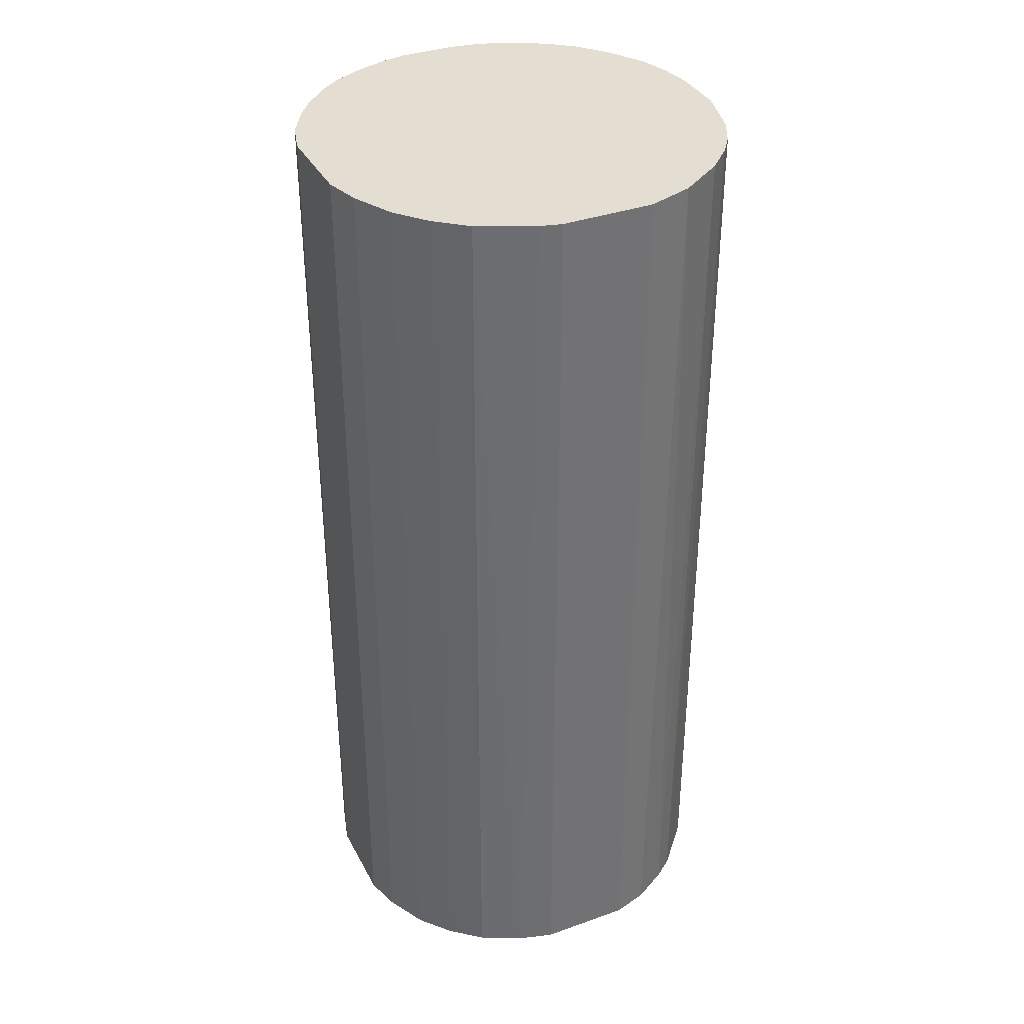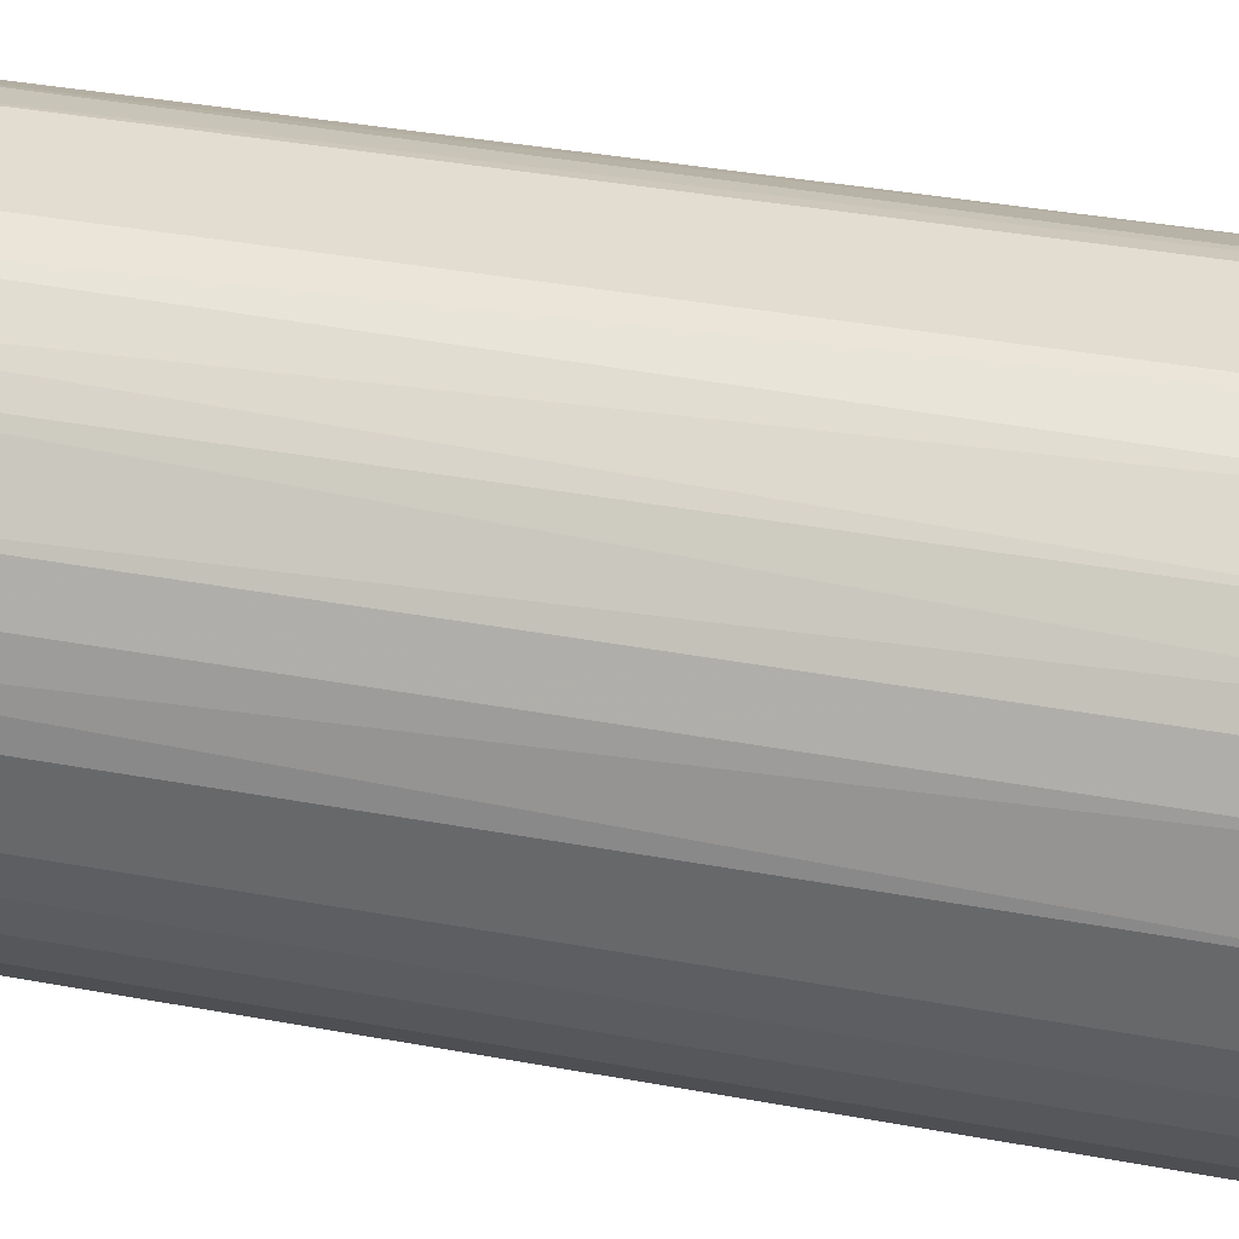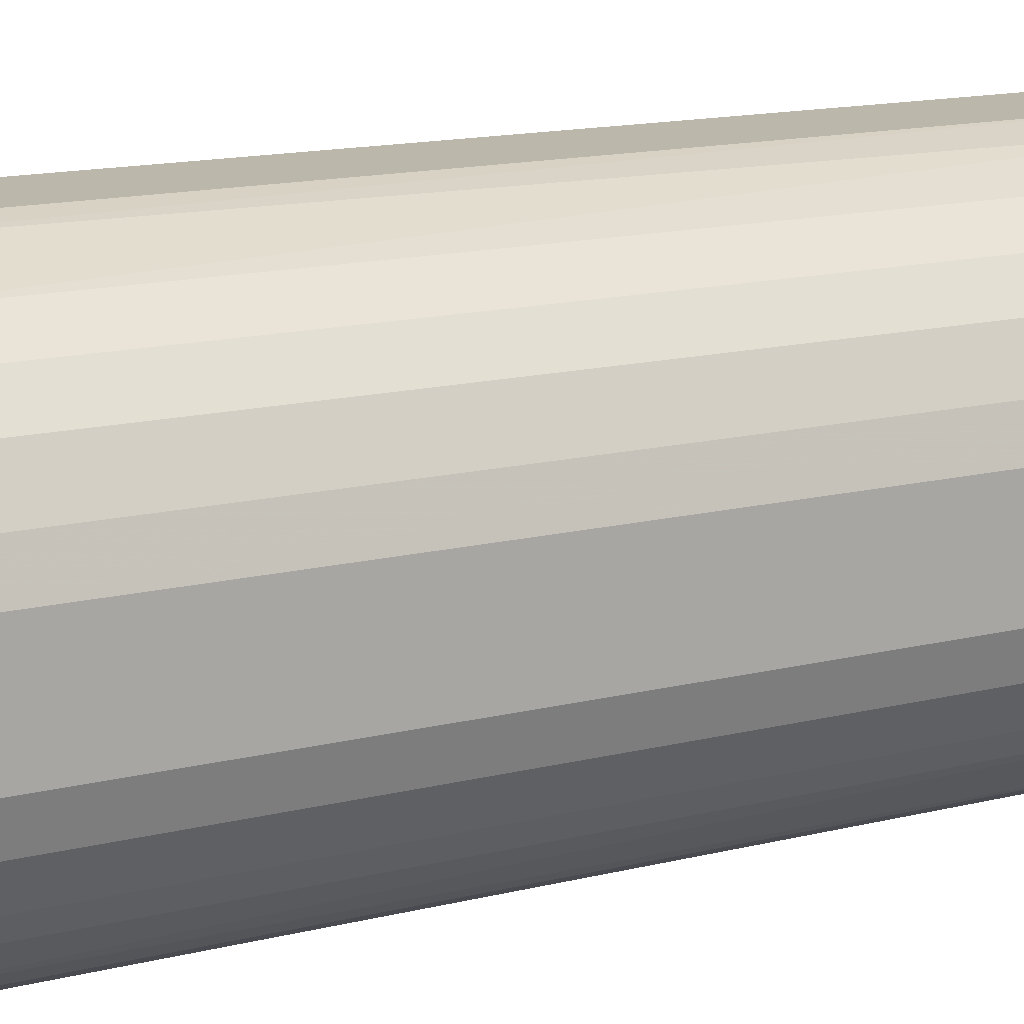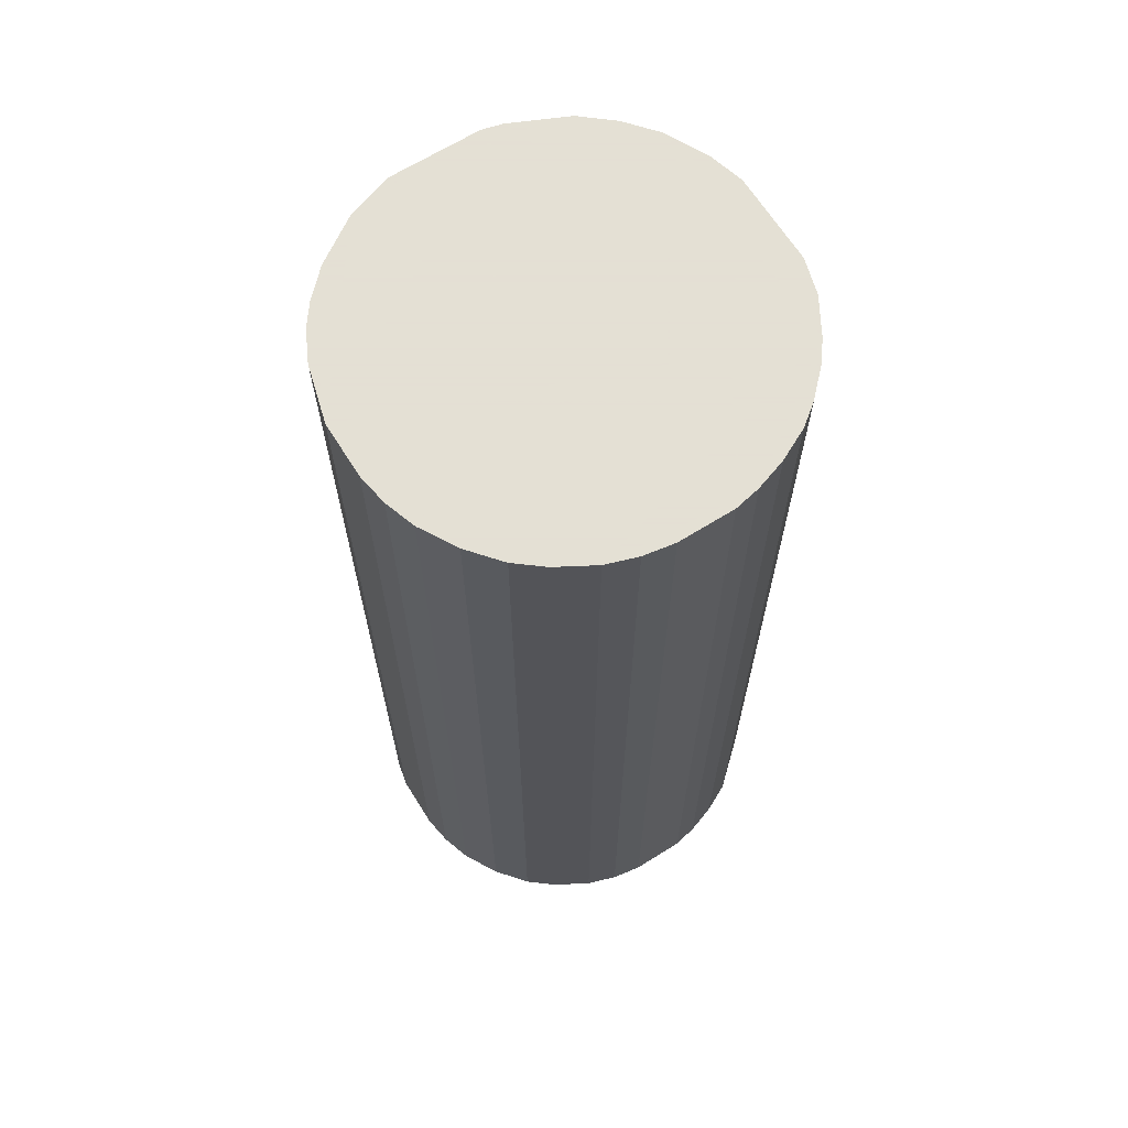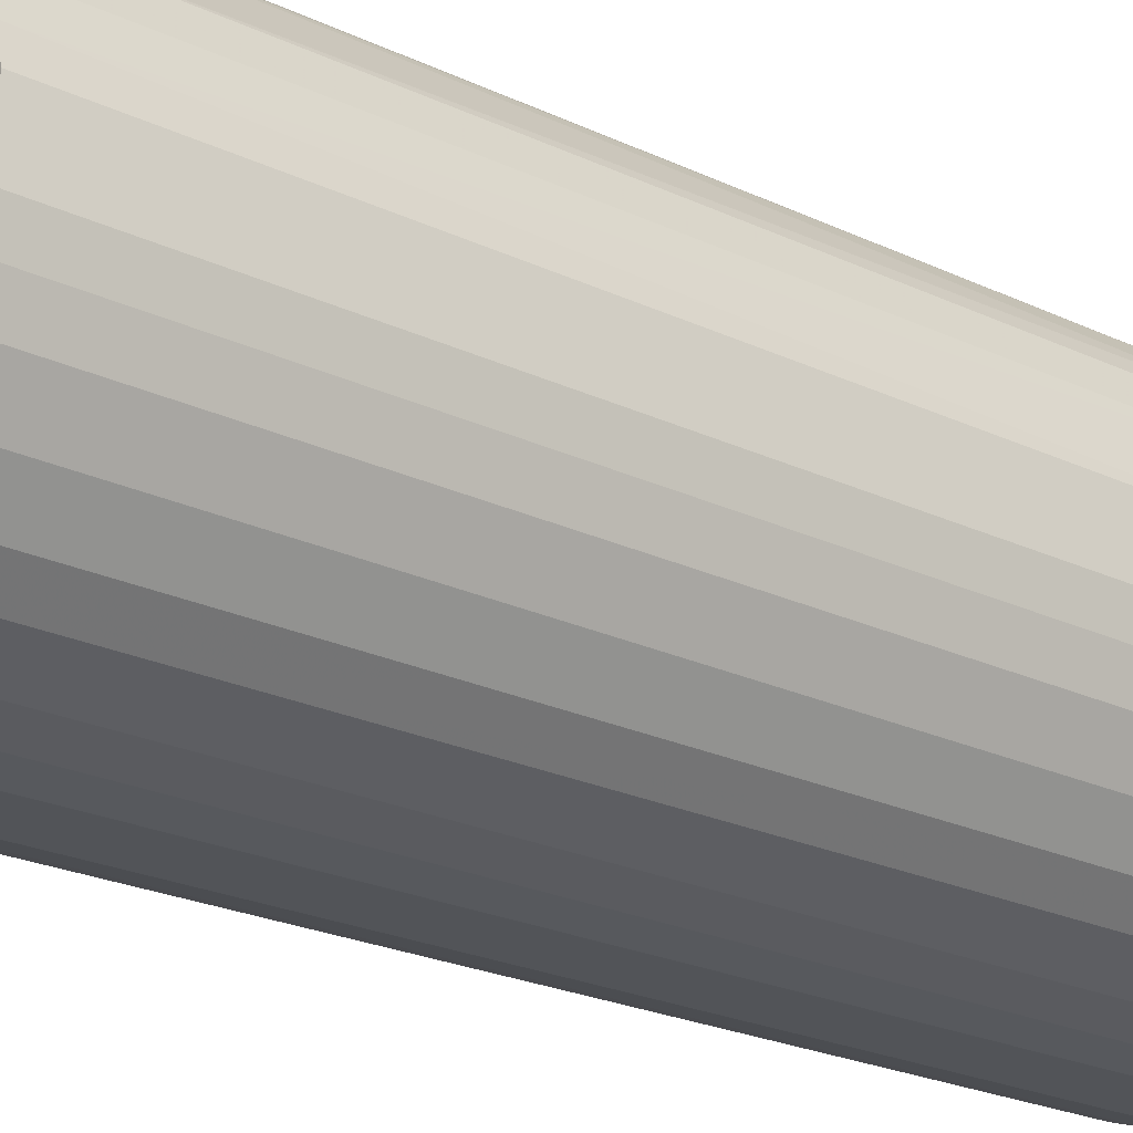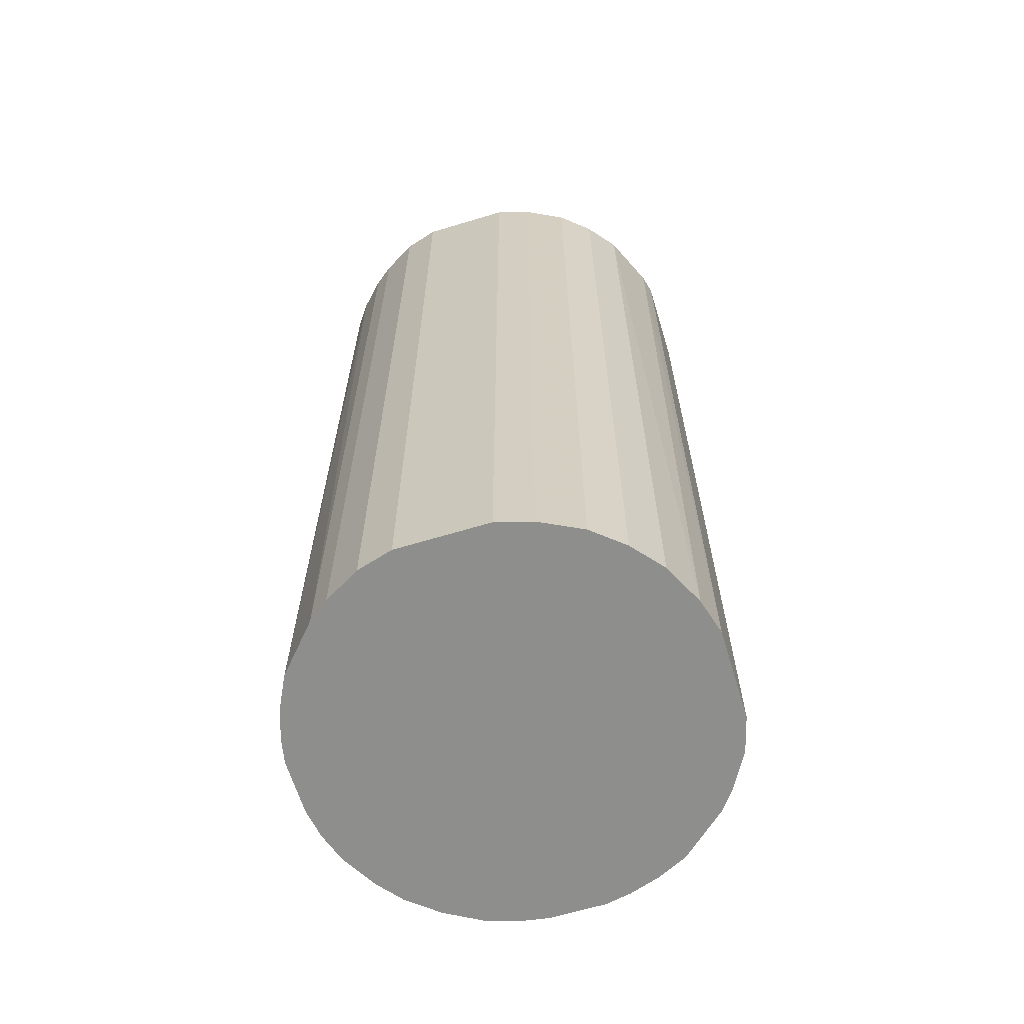
<metadata>
{"format":"obj","ext":"obj","renderer":"f3d","projection":"perspective","resolution":1024,"background":"white","views":[{"elev":36.1,"azim":155.1,"up":"+Z"},{"elev":35.3,"azim":-75.9,"up":"+Y"},{"elev":14.2,"azim":60.8,"up":"+Y"},{"elev":66.2,"azim":-32.1,"up":"+Z"},{"elev":-23.0,"azim":-129.1,"up":"+Y"},{"elev":-64.8,"azim":106.9,"up":"+Z"}]}
</metadata>
<code>
o convex_0
v 0.00644 0.02008 0.04699
v -0.002649 -0.02084 -0.04699
v -0.005682 -0.02033 -0.04699
v 0.00442 0.02059 -0.04699
v -0.02084 0.002903 0.04699
v 0.01756 -0.01175 0.04699
v 0.02059 0.00442 -0.04699
v -0.01781 0.01149 -0.04699
v -0.008712 -0.01932 0.04699
v -0.01932 -0.008712 -0.04699
v -0.009219 0.01907 0.04699
v 0.01149 -0.01781 -0.04699
v 0.01756 0.012 0.04699
v 0.00543 -0.02033 0.04699
v -0.0173 -0.01225 0.04699
v 0.01503 0.01503 -0.04699
v 0.01958 -0.008209 -0.04699
v 0.02059 -0.004673 0.04699
v -0.008209 0.01958 -0.04699
v -0.01478 -0.01528 -0.04699
v -0.01629 0.01351 0.04699
v -0.02084 0.002903 -0.04699
v -0.004673 0.02059 0.04699
v -0.02033 -0.005682 0.04699
v 0.02059 0.00442 0.04699
v 0.01149 -0.01781 0.04699
v 0.012 0.01756 0.04699
v 0.00543 -0.02033 -0.04699
v -0.002649 -0.02084 0.04699
v -0.01376 0.01604 -0.04699
v 0.01604 -0.01376 -0.04699
v -0.01932 0.008459 0.04699
v 0.012 0.01756 -0.04699
v 0.01958 0.007952 -0.04699
v -0.02084 -0.002649 -0.04699
v -0.004673 0.02059 -0.04699
v 0.02059 -0.004673 -0.04699
v -0.01478 -0.01528 0.04699
v -0.01225 -0.0173 -0.04699
v 0.002903 -0.02084 0.04699
v 0.00442 0.02059 0.04699
v -0.02033 0.00543 -0.04699
v 0.01351 -0.01629 0.04699
v 0.01756 0.012 -0.04699
v 0.007957 0.01958 -0.04699
v -0.01376 0.01604 0.04699
v 0.01958 -0.008209 0.04699
v 0.01958 0.007952 0.04699
v 0.008459 -0.01932 0.04699
v 0.002903 -0.02084 -0.04699
v -0.02084 -0.002649 0.04699
v 0.01503 0.01503 0.04699
v -0.0173 -0.01225 -0.04699
v -0.01932 -0.008712 0.04699
v -0.008712 -0.01932 -0.04699
v -0.01225 -0.0173 0.04699
v -0.01175 0.01755 -0.04699
v -0.02033 -0.005682 -0.04699
v -0.01781 0.01149 0.04699
v -0.01932 0.008459 -0.04699
v -0.005682 -0.02033 0.04699
v 0.008459 -0.01932 -0.04699
v 0.01756 -0.01175 -0.04699
v 0.01604 -0.01376 0.04699
f 43 31 64
f 2 3 4
f 1 5 6
f 2 4 7
f 4 3 8
f 6 5 9
f 8 3 10
f 5 1 11
f 2 7 12
f 1 6 13
f 6 9 14
f 9 5 15
f 7 4 16
f 12 7 17
f 13 6 18
f 4 8 19
f 10 3 20
f 5 11 21
f 8 10 22
f 11 1 23
f 19 11 23
f 15 5 24
f 13 18 25
f 18 7 25
f 6 14 26
f 1 13 27
f 2 12 28
f 3 2 29
f 14 9 29
f 19 8 30
f 8 21 30
f 12 17 31
f 5 21 32
f 16 4 33
f 27 16 33
f 7 16 34
f 25 7 34
f 5 22 35
f 22 10 35
f 4 19 36
f 23 4 36
f 19 23 36
f 17 7 37
f 7 18 37
f 18 17 37
f 9 15 38
f 15 20 38
f 38 20 39
f 20 3 39
f 28 14 40
f 29 2 40
f 14 29 40
f 1 4 41
f 23 1 41
f 4 23 41
f 22 5 42
f 8 22 42
f 5 32 42
f 6 26 43
f 26 12 43
f 12 31 43
f 16 13 44
f 34 16 44
f 13 34 44
f 4 1 45
f 1 27 45
f 33 4 45
f 27 33 45
f 21 11 46
f 30 21 46
f 6 17 47
f 18 6 47
f 17 18 47
f 13 25 48
f 34 13 48
f 25 34 48
f 12 26 49
f 26 14 49
f 14 28 49
f 2 28 50
f 40 2 50
f 28 40 50
f 24 5 51
f 5 35 51
f 35 24 51
f 13 16 52
f 27 13 52
f 16 27 52
f 15 10 53
f 10 20 53
f 20 15 53
f 10 15 54
f 15 24 54
f 24 10 54
f 3 9 55
f 39 3 55
f 9 39 55
f 9 38 56
f 38 39 56
f 39 9 56
f 11 19 57
f 19 30 57
f 46 11 57
f 30 46 57
f 10 24 58
f 35 10 58
f 24 35 58
f 21 8 59
f 32 21 59
f 8 32 59
f 32 8 60
f 8 42 60
f 42 32 60
f 9 3 61
f 3 29 61
f 29 9 61
f 28 12 62
f 12 49 62
f 49 28 62
f 17 6 63
f 6 31 63
f 31 17 63
f 31 6 64
f 6 43 64

</code>
